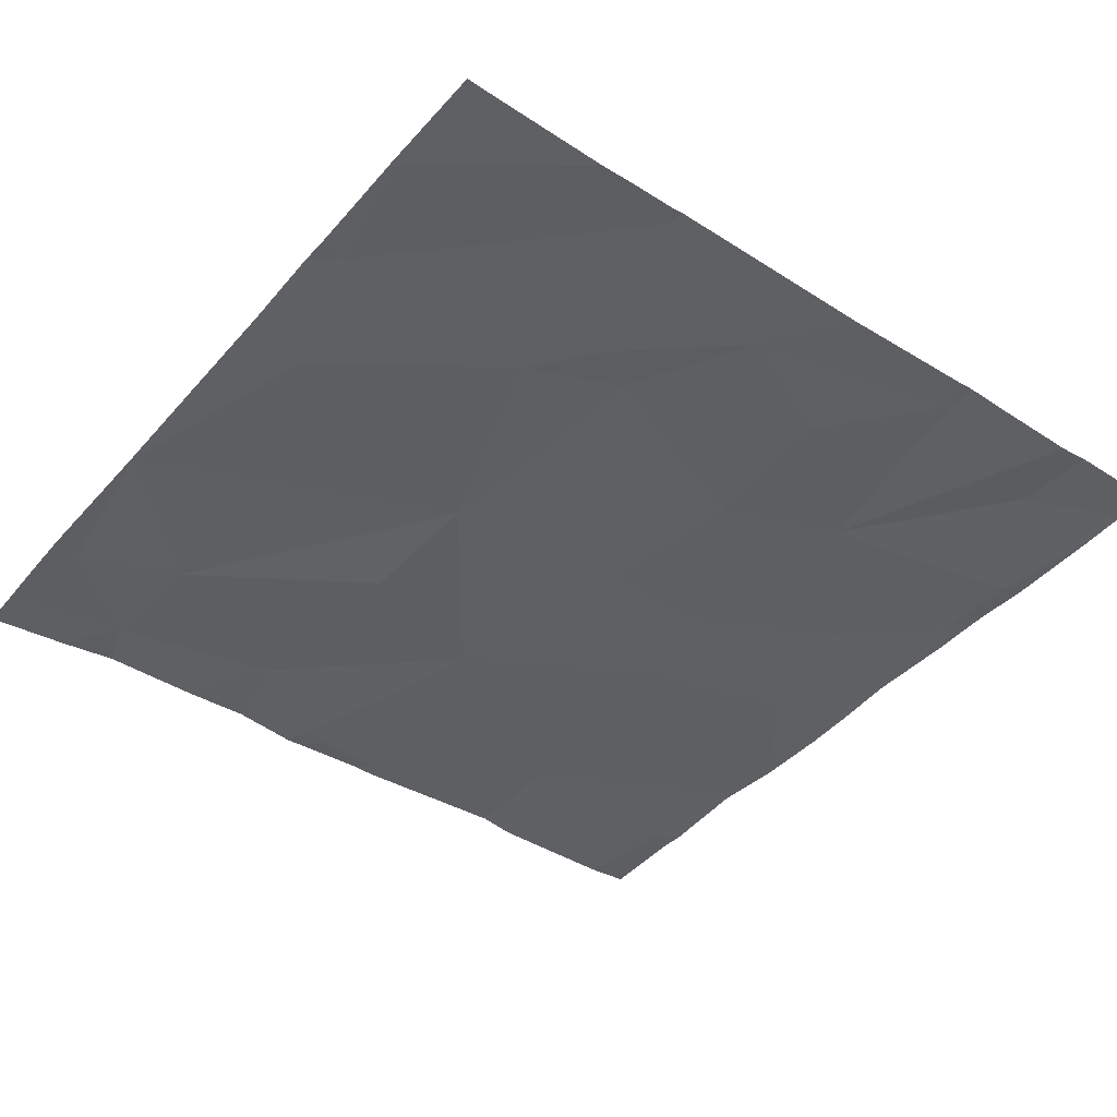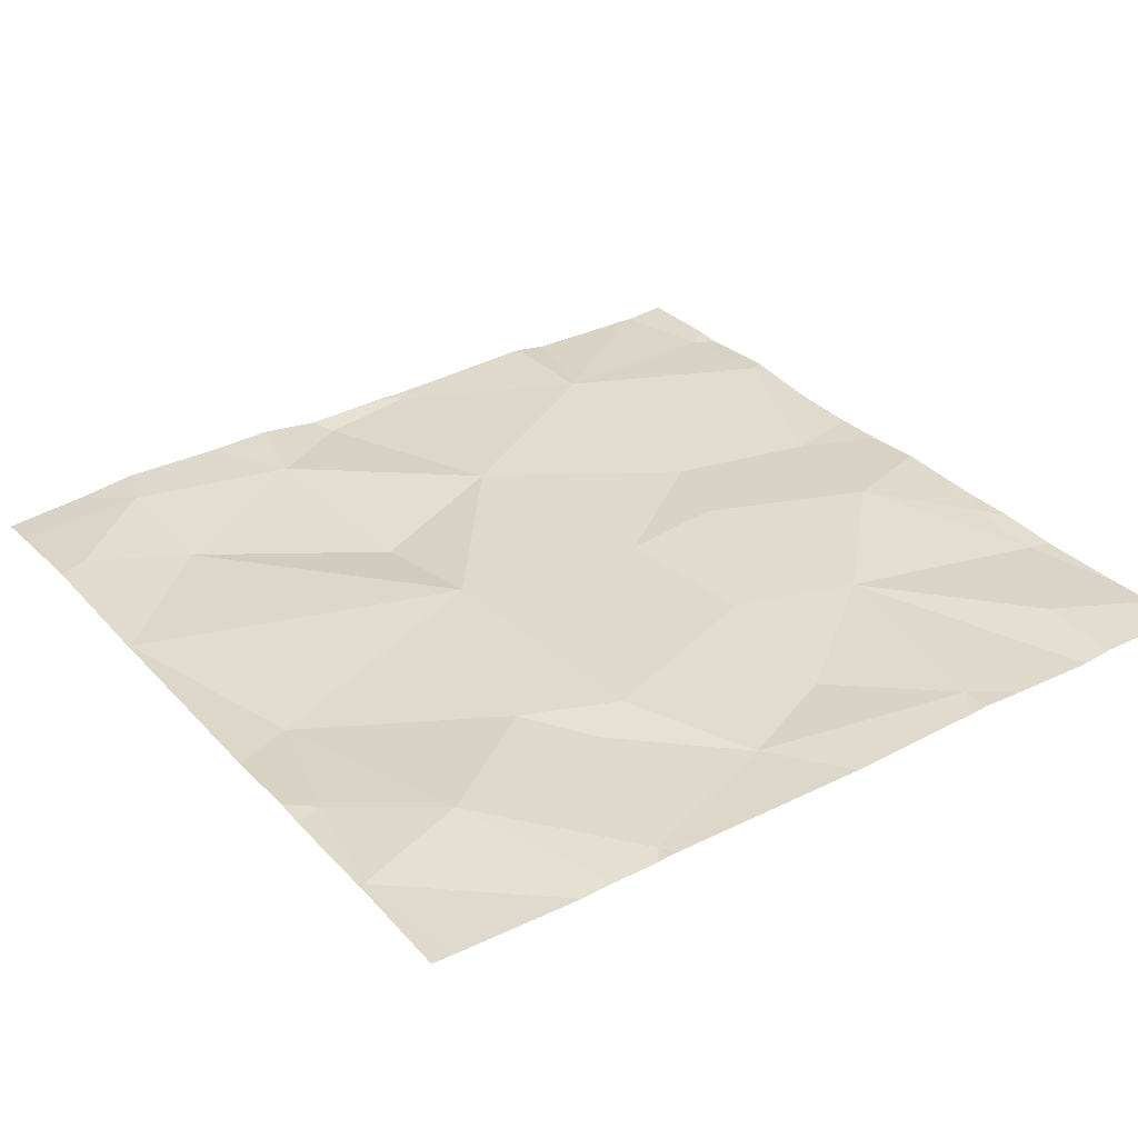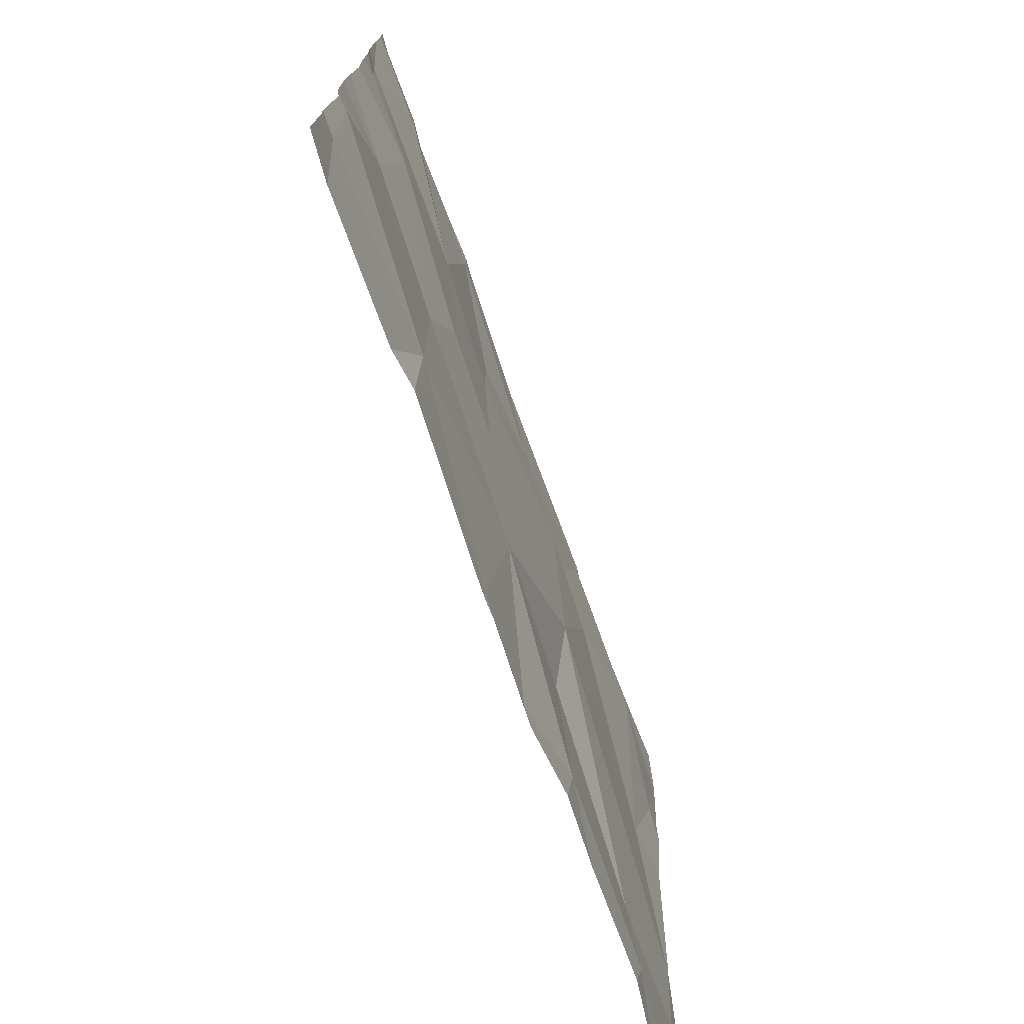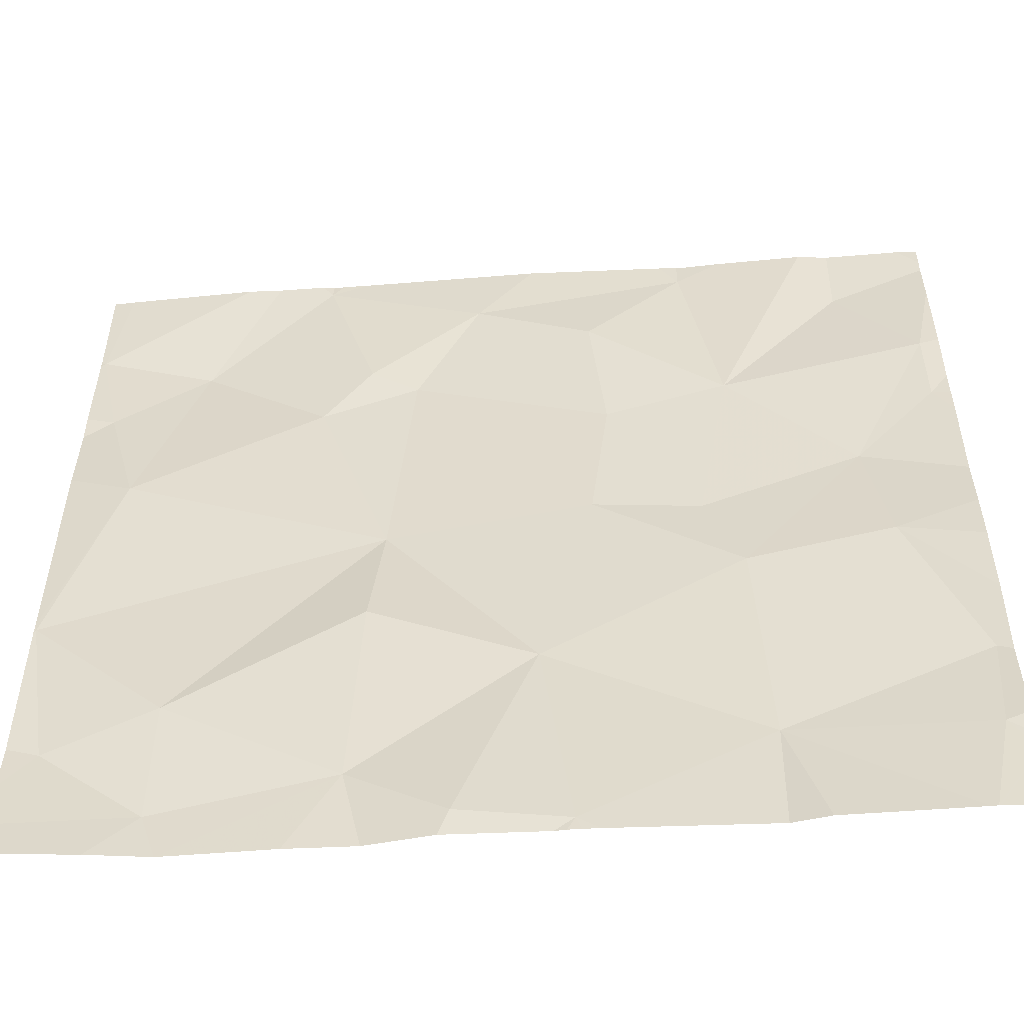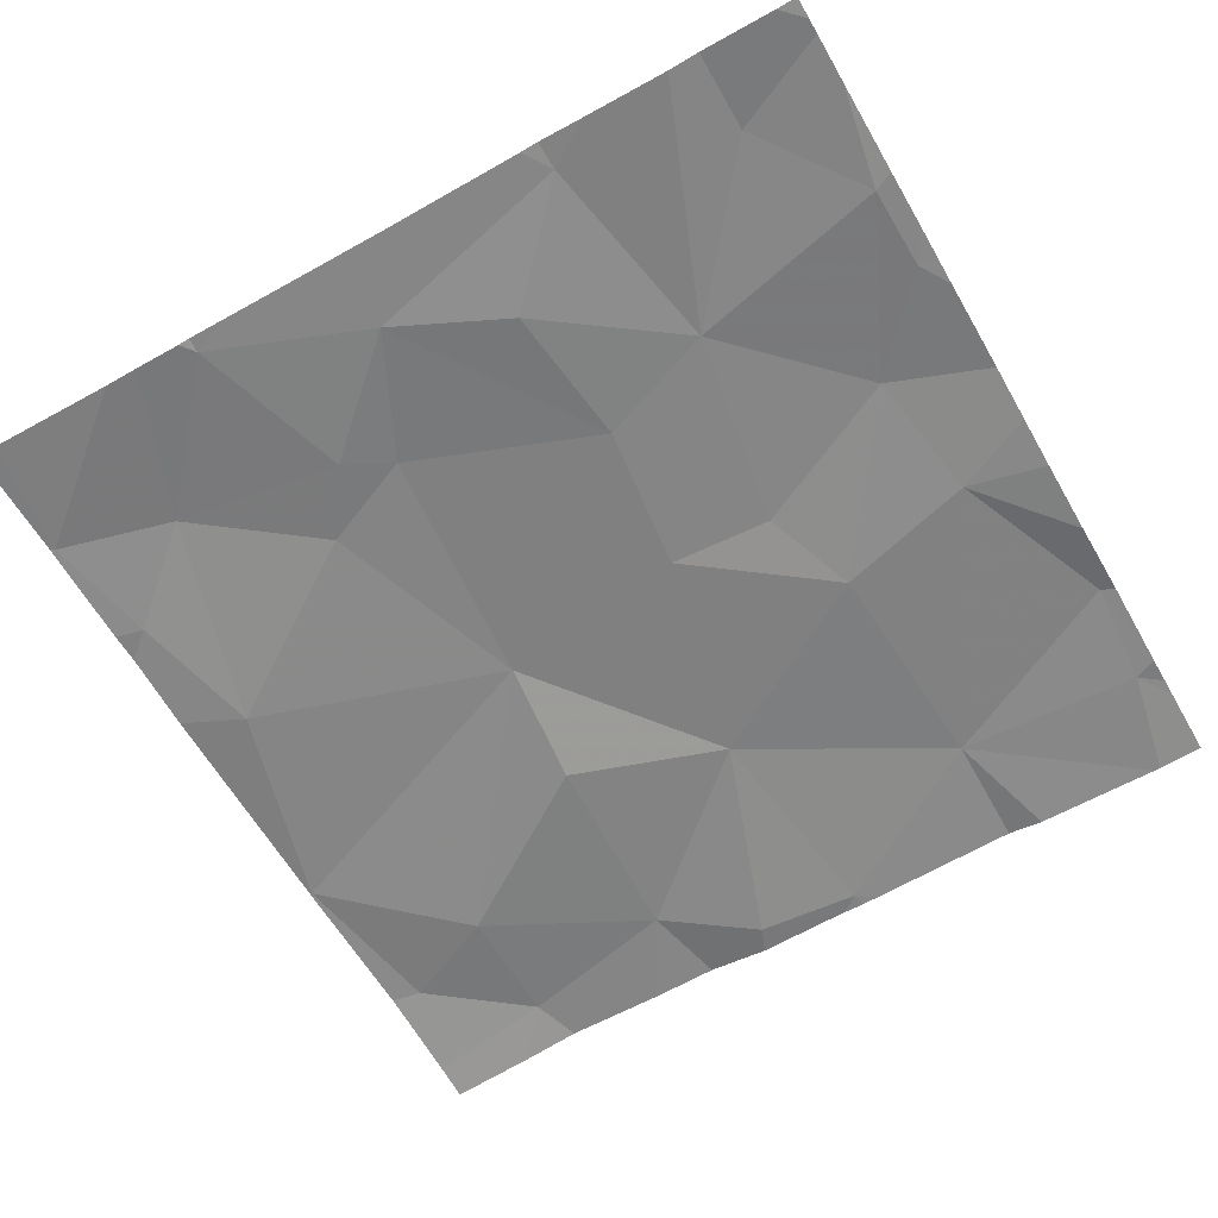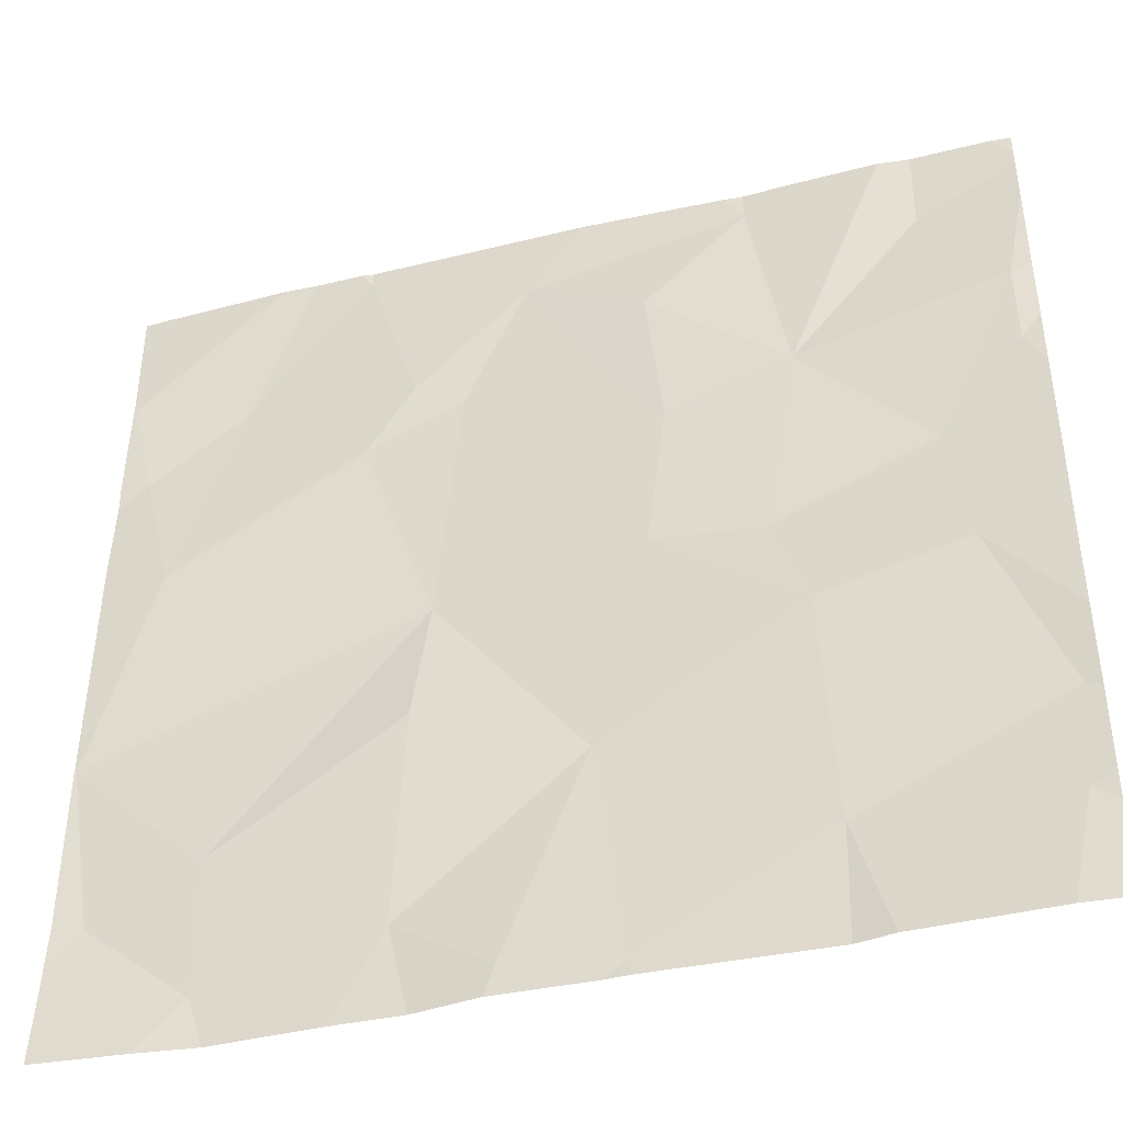
<metadata>
{"format":"obj","ext":"obj","renderer":"f3d","projection":"perspective","resolution":1024,"background":"white","views":[{"elev":-41.8,"azim":142.3,"up":"+Z"},{"elev":32.7,"azim":145.5,"up":"+Z"},{"elev":-75.1,"azim":-69.6,"up":"+Y"},{"elev":-53.1,"azim":-175.1,"up":"+Y"},{"elev":-60.6,"azim":-150.2,"up":"+Z"},{"elev":-42.1,"azim":-163.4,"up":"+Y"}]}
</metadata>
<code>
v -136.9 226.9 483.3
v -137.2 226.9 483.3
v -137.3 226.9 483.3
v -137.4 226.9 483.3
v -137.9 226.9 483.3
v -138.3 226.9 483.3
v -138 225 483.2
v -136.9 225.6 483.2
v -138.6 226.9 483.3
v -138.2 226.9 483.3
v -136.9 225.6 483.2
v -136.9 226.1 483.3
v -138.7 225.2 483.3
v -138.3 225.2 483.3
v -137.2 225.1 483.3
v -136.9 225.2 483.2
v -138 225 483.2
v -137.9 225.5 483.3
v -137.5 225.1 483.3
v -137.7 225 483.2
v -137.9 225 483.2
v -137.2 225.3 483.2
v -138.7 225 483.3
v -138.8 225.4 483.3
v -137.6 225.6 483.2
v -138.4 225 483.3
v -136.9 225.6 483.2
v -138.6 225.8 483.3
v -136.9 225.6 483.2
v -137.1 225 483.2
v -137.6 225.9 483.3
v -138 225.9 483.3
v -138.3 225.7 483.3
v -138.6 226.1 483.3
v -136.9 225.6 483.2
v -138.2 225.9 483.3
v -137 226.1 483.2
v -138.7 226.3 483.3
v -138.7 226.5 483.3
v -136.9 225.3 483.2
v -136.9 225 483.2
v -137.4 226.3 483.3
v -137.6 226.4 483.3
v -138 226.3 483.3
v -138.3 226.4 483.3
v -136.9 226.4 483.3
v -137.2 225 483.3
v -138.5 226.9 483.3
v -138.6 226.7 483.3
v -138 226.6 483.3
v -138.2 226.8 483.3
v -137.8 226.7 483.3
v -137.5 226.5 483.3
v -137.4 226.8 483.3
v -137.1 226.5 483.3
v -138 225 483.3
v -136.9 226.6 483.3
v -136.9 225.2 483.2
v -138.8 225.2 483.3
v -138.8 225.1 483.3
v -138.8 225.2 483.3
v -136.9 226.9 483.3
v -138.8 225.4 483.3
v -138.8 225.8 483.3
v -138.8 225.6 483.3
v -138.8 225.9 483.3
v -138.8 226 483.3
v -138.8 226.2 483.3
v -138.8 226.3 483.3
v -138.8 226.3 483.3
v -138.8 226.8 483.3
v -138.8 226.8 483.3
v -138.8 226.7 483.3
v -138.8 226.5 483.3
v -136.9 226.3 483.3
v -136.9 226.6 483.3
v -136.9 226.6 483.3
v -136.9 226.4 483.3
v -138.3 225 483.3
v -137.9 225 483.3
v -137.7 225 483.2
v -138.7 225 483.3
v -137.4 225 483.3
v -137.6 225 483.3
v -136.9 225 483.2
v -138.7 225 483.3
v -138.8 225 483.3
v -136.9 225 483.2
v -137.5 226.9 483.3
v -138.2 226.9 483.3
v -137.4 226.9 483.3
v -137.4 226.9 483.3
v -138.7 226.9 483.3
v -138.8 226.9 483.3
v -136.9 226.9 483.3
f 81 20 80
f 77 57 46
f 90 51 10
f 58 15 41
f 19 18 20
f 89 54 91
f 56 14 79
f 18 7 20
f 20 7 80
f 23 13 82
f 47 19 83
f 82 60 86
f 10 51 5
f 5 52 54
f 22 19 15
f 19 20 81
f 80 7 21
f 15 16 22
f 14 7 18
f 61 24 63
f 19 22 25
f 18 19 25
f 79 14 26
f 63 28 65
f 16 29 22
f 31 25 22
f 18 32 33
f 18 25 31
f 56 7 14
f 22 29 31
f 14 33 28
f 28 24 14
f 24 13 14
f 29 16 40
f 33 14 18
f 66 34 67
f 1 57 62
f 34 28 33
f 33 36 34
f 32 18 31
f 37 29 8
f 32 36 33
f 31 29 37
f 38 34 39
f 76 57 77
f 47 15 19
f 67 38 68
f 31 37 42
f 32 31 43
f 36 32 44
f 44 45 36
f 44 32 43
f 34 36 45
f 46 37 12
f 71 49 9
f 39 49 72
f 51 50 52
f 45 39 34
f 75 46 12
f 52 53 54
f 51 45 50
f 52 50 44
f 53 52 43
f 55 53 42
f 57 55 46
f 9 45 48
f 48 51 6
f 43 52 44
f 2 57 1
f 37 46 55
f 31 42 43
f 54 55 3
f 53 43 42
f 77 46 78
f 45 49 39
f 55 42 37
f 3 57 2
f 54 53 55
f 70 39 74
f 45 44 50
f 57 76 62
f 51 52 5
f 5 54 89
f 30 15 47
f 12 37 8
f 59 13 61
f 60 13 59
f 23 14 13
f 8 29 27
f 61 13 24
f 27 29 35
f 63 24 28
f 4 54 3
f 64 28 66
f 65 28 64
f 11 29 40
f 66 28 34
f 3 55 57
f 26 14 23
f 67 34 38
f 68 38 69
f 35 29 11
f 17 7 56
f 69 38 70
f 40 16 58
f 70 38 39
f 72 49 71
f 41 15 30
f 73 39 72
f 6 51 90
f 74 39 73
f 21 7 17
f 58 16 15
f 78 46 75
f 48 45 51
f 82 13 60
f 83 19 84
f 9 49 45
f 84 19 81
f 85 41 30
f 62 76 95
f 86 60 87
f 88 41 85
f 91 54 92
f 92 54 4
f 93 71 9
f 94 71 93

</code>
